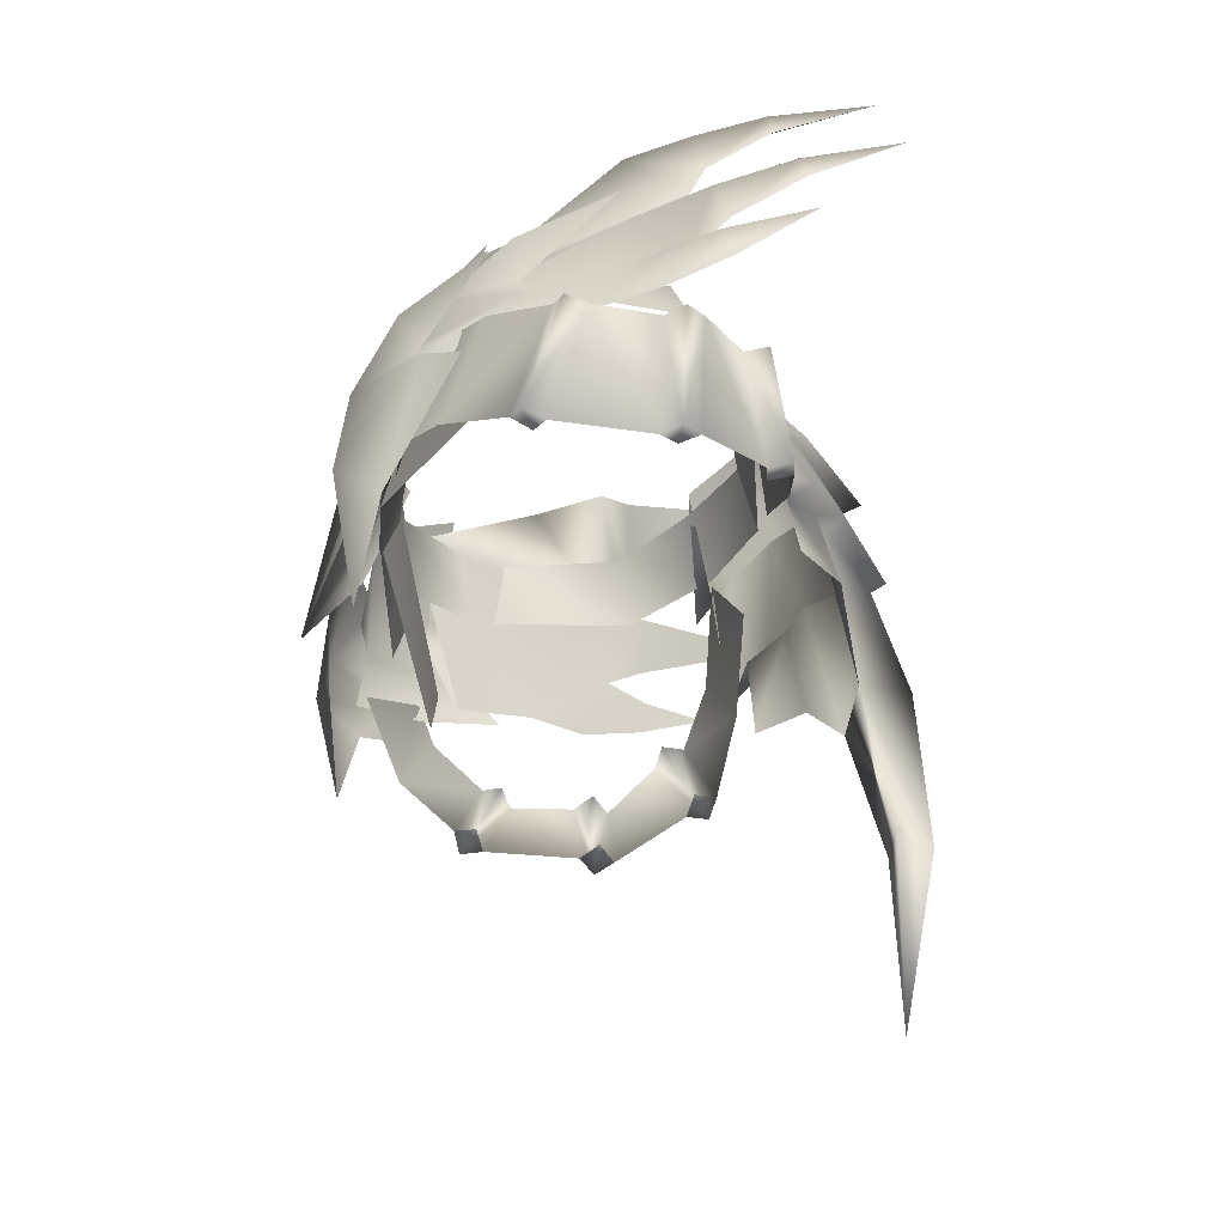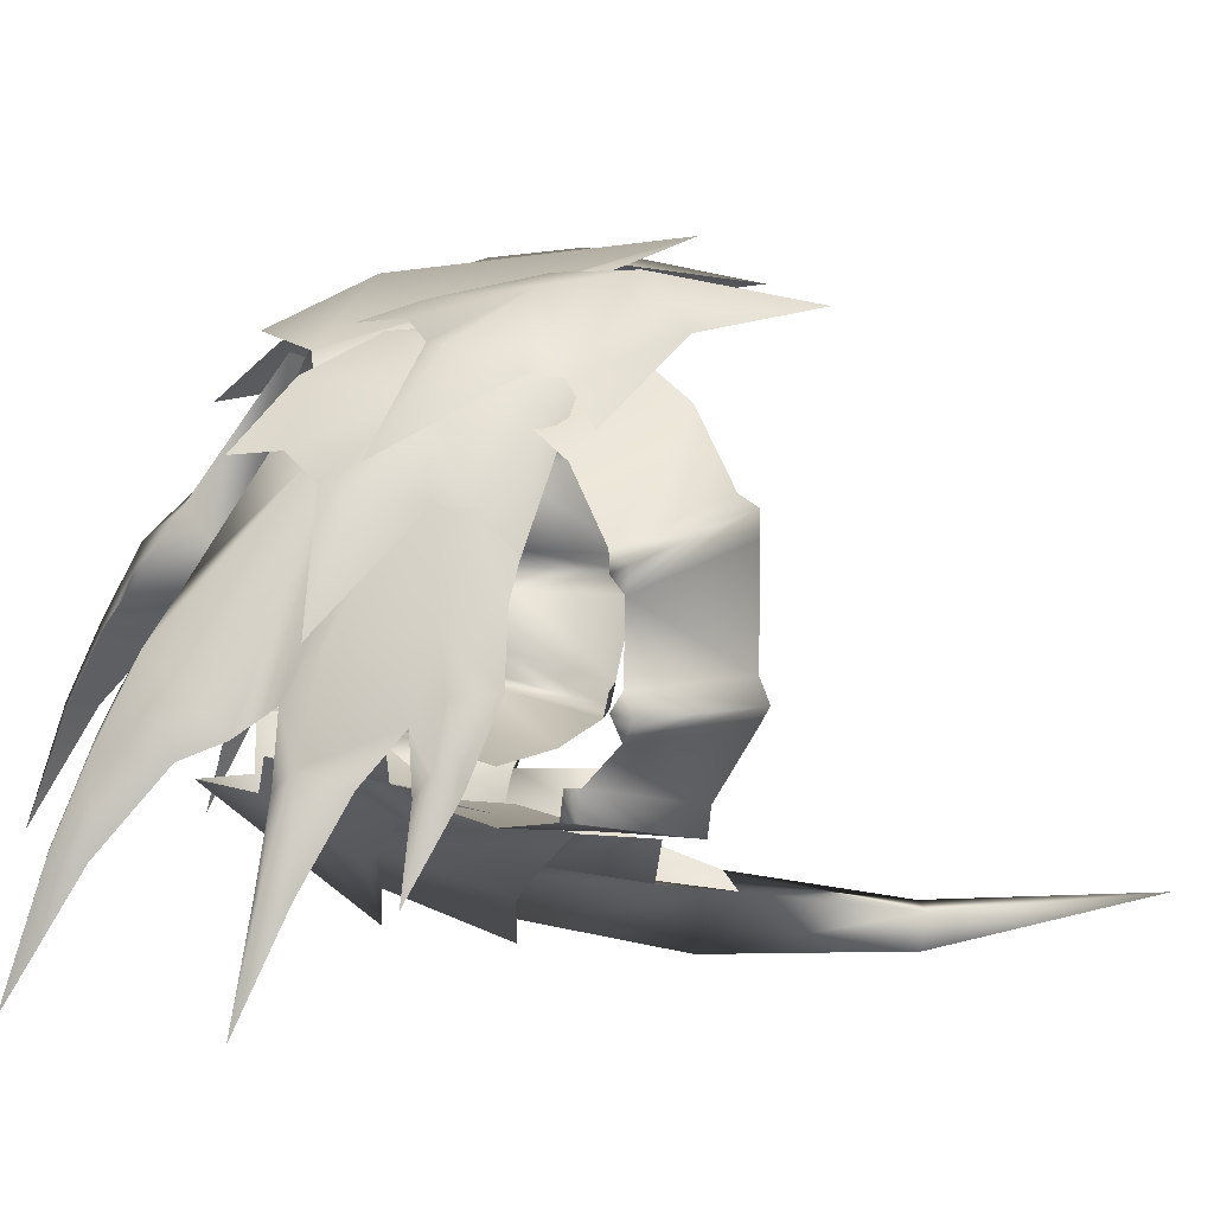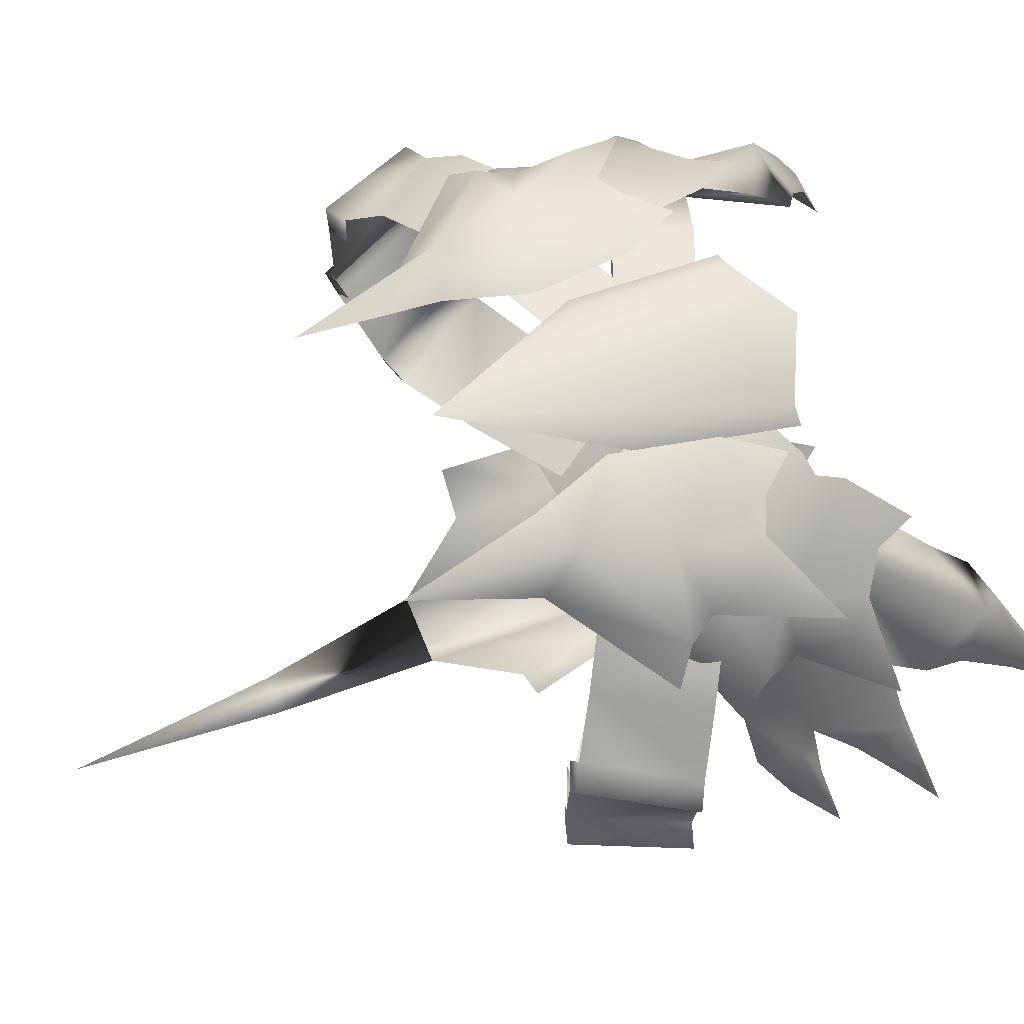
<metadata>
{"format":"obj","ext":"obj","renderer":"f3d","projection":"perspective","resolution":1024,"background":"white","views":[{"elev":-44.3,"azim":82.7,"up":"+Y"},{"elev":9.4,"azim":-98.1,"up":"+Z"},{"elev":68.3,"azim":67.9,"up":"+Z"}]}
</metadata>
<code>
g mesh00
v 20.68 -12.08 10.74
v 19.74 -21.59 11.95
v 23.71 -13.79 9.162
v 20.16 -22.45 -13.79
v 18.17 -21.67 -14.14
v 21.88 -13.44 -12.09
v 5.603 -12.72 -14.63
v 10.14 -5.269 -12.88
v 12.47 -17.69 -14.99
v 23.4 -14.53 -9.77
v 27.76 -16.27 -6.262
v 19.69 -22.76 -11.82
v 23.96 -24.71 -6.378
v 25.23 -25.18 -4.852
v 23.96 -24.71 -6.378
v 27.76 -16.27 -6.262
v 17.34 -10.33 -13.37
v 21.88 -13.44 -12.09
v 18.17 -21.67 -14.14
v 24.74 -24.56 6.466
v 23.96 -24.7 4.556
v 27.96 -16.39 2.14
v 21.88 -13.44 -12.09
v 21.4 -13.76 -10.13
v 23.87 -14.22 -11.73
v 23.4 -14.53 -9.77
v 13.53 -18.1 15.25
v 23.87 -14.22 -11.73
v 23.4 -14.53 -9.77
v 19.69 -22.76 -11.82
v 27.76 -16.27 -6.262
v 26.23 -15.75 -4.823
v 29.03 -16.74 -4.737
v 27.5 -16.35 -3.297
v 23.96 -24.71 -6.378
v 25.23 -25.18 -4.852
v 22.42 -24.19 -4.939
v 23.69 -24.8 -3.412
v 27.96 -16.39 2.14
v 26.12 -15.75 3.082
v 28.74 -16.56 4.006
v 26.9 -15.61 4.635
v 23.96 -24.7 4.556
v 23.69 -24.8 -3.412
v 27.96 -16.39 2.14
v 27.5 -16.35 -3.297
v 23.96 -24.7 4.556
v 24.74 -24.56 6.466
v 22.12 -23.89 5.319
v 22.9 -23.61 7.095
v 28.74 -16.56 4.006
v 26.9 -15.61 4.635
v 22.9 -23.61 7.095
v 29.03 -16.74 -4.737
v 27.5 -16.35 -3.297
v 23.69 -24.8 -3.412
v 19.69 -22.76 -11.82
v 17.7 -21.98 -12.18
v 20.16 -22.45 -13.79
v 18.17 -21.67 -14.14
v 22.9 -23.61 7.095
v 26.9 -15.61 4.635
v 19.74 -21.59 11.95
v 23.71 -13.79 9.162
f 1 2 3
f 4 5 6
f 7 8 9
f 10 11 12
f 12 11 13
f 14 15 16
f 8 17 9
f 9 17 18
f 9 18 19
f 20 21 22
f 23 24 25
f 25 24 26
f 2 1 27
f 6 28 4
f 4 28 29
f 4 29 30
f 31 32 33
f 33 32 34
f 35 36 37
f 37 36 38
f 39 40 41
f 41 40 42
f 43 44 45
f 45 44 46
f 47 48 49
f 49 48 50
f 22 51 20
f 20 51 52
f 20 52 53
f 16 54 14
f 14 54 55
f 14 55 56
f 57 58 59
f 59 58 60
f 61 62 63
f 63 62 64
v -21.4 -13.76 -10.13
v -23.87 -14.22 -11.73
v -23.4 -14.53 -9.77
v -26.23 -15.75 -4.823
v -29.03 -16.74 -4.737
v -27.5 -16.35 -3.297
v -26.12 -15.75 3.082
v -28.74 -16.56 4.006
v -26.9 -15.61 4.635
v -17.7 -21.98 -12.18
v -20.16 -22.45 -13.79
v -18.17 -21.67 -14.14
v -26.9 -15.61 4.635
v -19.74 -21.59 11.95
v -23.71 -13.79 9.162
v -21.88 -13.44 -12.09
v -18.17 -21.67 -14.14
v -20.16 -22.45 -13.79
v -12.47 -17.69 -14.99
v -10.14 -5.269 -12.88
v -5.603 -12.72 -14.63
v -23.4 -14.53 -9.77
v -19.69 -22.76 -11.82
v -27.76 -16.27 -6.262
v -23.96 -24.71 -6.378
v -27.76 -16.27 -6.262
v -23.96 -24.71 -6.378
v -25.23 -25.18 -4.852
v -18.17 -21.67 -14.14
v -21.88 -13.44 -12.09
v -17.34 -10.33 -13.37
v -27.96 -16.39 2.14
v -23.96 -24.7 4.556
v -24.74 -24.56 6.466
v -21.88 -13.44 -12.09
v -13.53 -18.1 15.25
v -20.68 -12.08 10.74
v -19.74 -21.59 11.95
v -23.71 -13.79 9.162
v -19.69 -22.76 -11.82
v -23.4 -14.53 -9.77
v -23.87 -14.22 -11.73
v -27.76 -16.27 -6.262
v -23.96 -24.71 -6.378
v -22.42 -24.19 -4.939
v -25.23 -25.18 -4.852
v -23.69 -24.8 -3.412
v -27.96 -16.39 2.14
v -23.96 -24.7 4.556
v -27.96 -16.39 2.14
v -23.69 -24.8 -3.412
v -27.5 -16.35 -3.297
v -23.96 -24.7 4.556
v -22.12 -23.89 5.319
v -24.74 -24.56 6.466
v -22.9 -23.61 7.095
v -22.9 -23.61 7.095
v -26.9 -15.61 4.635
v -28.74 -16.56 4.006
v -23.69 -24.8 -3.412
v -27.5 -16.35 -3.297
v -29.03 -16.74 -4.737
v -19.69 -22.76 -11.82
v -22.9 -23.61 7.095
f 65 66 67
f 68 69 70
f 71 72 73
f 74 75 76
f 77 78 79
f 80 81 82
f 83 84 85
f 86 87 88
f 88 87 89
f 90 91 92
f 93 94 83
f 83 94 95
f 83 95 84
f 96 97 98
f 66 65 99
f 100 101 102
f 102 101 103
f 104 105 82
f 82 105 106
f 82 106 80
f 69 68 107
f 108 109 110
f 110 109 111
f 72 71 112
f 113 114 115
f 115 114 116
f 117 118 119
f 119 118 120
f 121 122 98
f 98 122 123
f 98 123 96
f 124 125 92
f 92 125 126
f 92 126 90
f 75 74 127
f 78 77 128
v -23.05 15.81 -12.85
v -21.19 15.74 -12.84
v -23.16 18.89 -22.02
v -21.19 15.74 -12.84
v -23.16 13.51 -13.18
v -23.16 18.89 -22.02
v -26.15 -4.58 -9.475
v -26.8 -7.471 -9.023
v -28.92 -3.577 -15.17
v -13.59 -15.5 -14.74
v -8.818 -5.204 -14.76
v -10.53 -13.97 -17.41
v 18.53 -6.336 12.49
v 21.36 -6.16 6.475
v 21.86 -1.924 7.28
v -2.213 -12.74 15.16
v 2.741 -3.939 13.23
v -4.188 -6.529 13.88
v -4.188 -6.529 13.69
v -17.01 -17.94 9.747
v -2.213 -12.74 14.97
v -4.188 -6.529 13.88
v -10.8 -16.06 13.41
v -2.213 -12.74 15.16
v 27.51 -5.559 -7.796
v 25.01 -9.93 -3.767
v 26.8 -7.471 -9.023
v 12.55 -19.64 19.24
v 8.629 -21.13 18.35
v 10.55 -31.6 16.81
v 0.1303 -4.956 18.37
v 0.1134 2.52 14.86
v -5.767 -0.3409 14.08
v -21.86 -1.924 7.28
v -24.83 1.404 -0.6015
v -21.36 -6.16 6.475
v -26.16 4.421 -15.13
v -27.46 2.224 -14.74
v -28.77 6.098 -22.5
v -12.57 -5.621 16.51
v -7.726 -7.019 17.24
v -10.12 -2.743 16.09
v -18.53 -6.336 12.49
v -10.78 -4.493 15.62
v -12.42 0.8398 13.14
v -13.36 -6.803 -12.03
v -10.38 -6.401 -12.87
v -7.5 3.031 -10.68
v 6.327 -12.65 -20.67
v 8.888 -5.204 -14.76
v 10.5 -13.97 -17.41
v 23.16 13.51 -13.18
v 21.19 15.74 -12.84
v 23.16 18.89 -22.02
v -17.44 -3.605 -6.832
v -15.46 2.219 -5.808
v -10.13 -4.573 -12.94
v -16.41 -10.88 15.41
v -12.23 -11.39 16.21
v -13.54 -22.47 15.49
v -19.84 -14.09 13.48
v -21.71 -15.61 10.67
v -21.42 10.21 -1.263
v -16.53 -1.703 10.58
v -15.82 7.525 1.668
v -13.21 0.1792 12.4
v -22.16 -8.629 6.441
v -18.76 13.05 -7.01
v -22.81 -10.44 0.8908
v -20.33 -12.48 7.392
v -18.62 -6.954 10.86
v -22.57 8.585 -7.699
v -26.15 -4.58 -9.475
v -27.51 -5.559 -7.796
v -23.87 -4.609 -5.83
v -25.84 -6.587 -3.805
v -21.57 2.613 -4.839
v -22.59 5.457 -6.529
v -16.47 11.46 -4.31
v -18.76 13.05 -7.01
v -25.01 -9.93 -3.767
v -23.87 -4.609 -5.83
v -22.81 -10.44 0.8908
v -20.66 -13.9 10.47
v -16.24 -16.7 16.04
v -20.38 -12.66 11.87
v -28.92 -3.577 -15.17
v -26.8 -7.471 -9.023
v -26.16 4.421 -15.13
v -27.66 4.055 -14.06
v -23.6 3.178 -9.334
v -25.74 2.089 -7.612
v -14.44 -13.27 18.49
v -6.603 -15.01 18.75
v -12.55 -19.64 19.24
v -8.629 -21.13 18.35
v -10.55 -31.6 16.81
v 10.78 -4.493 15.62
v 12.23 -11.39 16.21
v 16.41 -10.88 15.41
v 21.71 -15.61 10.67
v 19.84 -14.09 13.48
v 13.54 -22.47 15.49
v 21.42 10.21 -1.263
v 15.82 7.525 1.668
v 16.53 -1.703 10.58
v 13.21 0.1792 12.4
v -10.53 -13.97 -17.41
v -9.66 -14.21 -15.53
v 8.96 -14.21 -15.53
v 10.5 -13.97 -17.41
v 12.62 -15.5 -14.74
v -10.38 -6.401 -12.87
v 10.46 -6.401 -12.87
v 8.888 -5.204 -14.76
v 8.96 -14.21 -15.53
v 6.63 -13.23 -18.24
v 10.5 -13.97 -17.41
v 6.327 -12.65 -20.67
v -10.53 -13.97 -17.41
v -6.353 -12.65 -20.67
v -9.66 -14.21 -15.53
v 0.002658 -25.18 -26.44
v 2.889 -27.56 -21.54
v 0.0443 -40.48 -26.85
v 1.636 -40.48 -23.73
v 0.07177 -57.57 -23.41
v 0.07177 -57.57 -23.41
v 1.636 -40.48 -23.73
v -1.52 -40.48 -23.73
v 2.889 -27.56 -21.54
v -2.881 -27.56 -21.54
v -2.881 -27.56 -21.54
v -1.52 -40.48 -23.73
v 0.0443 -40.48 -26.85
v -2.881 -27.56 -21.54
v -7.339 -21.35 -19.7
v -6.651 -13.23 -18.24
v -10.35 -21.34 -16.07
v -9.66 -14.21 -15.53
v 22.16 -8.629 6.441
v 4.522 -10.11 14.44
v -18.81 -12.61 9.22
v 2.741 -3.939 13.23
v 4.522 -10.11 14.44
v 9.626 -1.179 13.31
v 11.3 -6.952 14.33
v 9.626 -1.179 13.31
v 11.3 -6.952 14.33
v 17.27 1.616 6.005
v 22.81 -10.44 0.8908
v 20.33 -12.48 7.392
v 21.57 2.613 -4.839
v 22.57 8.585 -7.699
v 23.16 13.51 -13.18
v 23.05 15.81 -12.85
v -13.09 -10.21 12.38
v 28.92 -3.577 -15.17
v 26.15 -4.58 -9.475
v 25.01 -9.93 -3.767
v 23.87 -4.609 -5.83
v 26.8 -7.471 -9.023
v 26.15 -4.58 -9.475
v 28.92 -3.577 -15.17
v 20.66 -13.9 10.47
v 20.38 -12.66 11.87
v 16.24 -16.7 16.04
v 25.84 -6.587 -3.805
v 23.87 -4.609 -5.83
v 0 -8.581 -15.02
v 0 -1.536 -13.56
v 10.13 -4.573 -12.94
v 18.66 -3.821 6.001
v 17.44 -3.605 -6.832
v 15.46 2.219 -5.808
v 27.46 2.224 -14.74
v 27.66 4.055 -14.06
v 25.63 -1.423 -8.979
v 25.74 2.089 -7.612
v 23.6 3.178 -9.334
v 26.16 4.421 -15.13
v 28.77 6.098 -22.5
v 6.603 -15.01 18.75
v 14.44 -13.27 18.49
v 7.726 -7.019 17.24
v 1.617 -11.73 15.51
v 17.01 -17.94 9.747
v 3.451 -6.276 14.23
v 18.81 -12.61 9.22
v -8.648 1.522 -10.72
v 0 -1.536 -13.56
v 0 -8.581 -15.02
v -11.67 -6.952 14.33
v -9.626 -1.179 13.31
v -18.66 -3.821 6.001
v -17.27 1.616 6.005
v -17.44 -3.605 -6.832
v -15.46 2.219 -5.808
v 3.451 -6.276 14.23
v -3.304 -3.644 14.04
v 1.617 -11.73 15.51
v -5.377 -9.235 15.25
v -5.377 -9.235 15.25
v -3.304 -3.644 14.04
v -11.67 -6.952 14.33
v -9.626 -1.179 13.31
v 0.148 -25.25 20.57
v -5.138 -12.48 17.36
v 6.237 -0.3409 14.08
v 5.201 -12.48 17.36
v 12.24 -10.03 14.08
v 3.451 -6.276 14.23
v 10.31 -15.1 15.49
v 1.617 -11.73 15.51
v 8.648 1.522 -10.72
v 15.46 2.219 -5.808
v 17.44 -3.605 -6.832
v -17.74 -7.413 15.43
v -18.43 -11.92 13.66
v -19.6 0.1195 7.645
v -16.9 1.891 9.267
v -15.5 5.202 8.899
v -28.77 6.098 -22.5
v -27.46 2.224 -14.74
v -25.63 -1.423 -8.979
v -25.63 -1.423 -8.979
v -23.6 3.178 -9.334
v -25.01 -9.93 -3.767
v -23.32 -6.42 0.1475
v -23.1 -0.001757 -1.093
v -21.57 2.613 -4.839
v -15.01 -6.566 15.3
v -20.85 -2.27 8.968
v -23.4 -11.07 3.683
v -8.818 -5.204 -14.76
v -5.804 -3.291 -18.19
v -5.804 -3.816 -17.17
v 0.148 -4.652 -23.78
v 0.148 -4.652 -21.28
v 5.875 -3.291 -18.19
v 5.875 -3.816 -17.17
v 8.888 -5.204 -14.76
v -8.818 -5.204 -14.76
v -7.5 3.031 -10.68
v -5.804 -3.291 -18.19
v -2.783 3.256 -14.06
v 0.148 -4.652 -23.78
v 7.726 3.031 -10.68
v 10.46 -6.401 -12.87
v 13.61 -6.803 -12.03
v 7.726 3.031 -10.68
v 5.875 -3.291 -18.19
v 3.01 3.256 -14.06
v 0.1134 7.219 -13.66
v 5.875 -3.816 -17.17
v 0.007975 -13.4 -25.25
v 0.148 -4.652 -21.28
v -6.353 -12.65 -20.67
v -5.804 -3.816 -17.17
v -4.298 -12.65 -19.38
v 0.007975 -13.4 -23.62
v 4.281 -12.65 -19.38
v 2.889 -27.56 -21.54
v 6.63 -13.23 -18.24
v 7.35 -21.35 -19.7
v 10.37 -21.34 -16.07
v 18.43 -11.92 13.66
v 17.74 -7.413 15.43
v 15.5 5.202 8.899
v 12.42 0.8398 13.14
v 16.9 1.891 9.267
v 19.6 0.1195 7.645
v 24.83 1.404 -0.6015
v 4.281 -12.65 -19.38
v 0.007975 -13.4 -23.62
v 0.007975 -13.4 -25.25
v -4.298 -12.65 -19.38
v -6.651 -13.23 -18.24
v 18.76 13.05 -7.01
v 22.57 8.585 -7.699
v 16.47 11.46 -4.31
v 22.59 5.457 -6.529
v 25.63 -1.423 -8.979
v 23.6 3.178 -9.334
v 27.46 2.224 -14.74
v 26.16 4.421 -15.13
v 28.77 6.098 -22.5
v 21.57 2.613 -4.839
v 23.1 -0.001757 -1.093
v 23.32 -6.42 0.1475
v 22.81 -10.44 0.8908
v 20.85 -2.27 8.968
v 15.01 -6.566 15.3
v 12.57 -5.621 16.51
v 10.12 -2.743 16.09
v 23.4 -11.07 3.683
v -18.17 -4.765 10.42
v -22.59 5.457 -6.529
v -22.57 8.585 -7.699
v -22.35 13.2 -7.028
v -23.16 13.51 -13.18
v -20.33 -12.48 7.392
v -13.21 0.1792 12.4
v 22.35 13.2 -7.028
v 22.59 5.457 -6.529
v 18.17 -4.765 10.42
v 18.62 -6.954 10.86
v 20.33 -12.48 7.392
v 23.16 18.89 -22.02
v 21.19 15.74 -12.84
v 18.76 13.05 -7.01
v 13.21 0.1792 12.4
f 129 130 131
f 132 133 134
f 135 136 137
f 138 139 140
f 141 142 143
f 144 145 146
f 147 148 149
f 150 151 152
f 153 154 155
f 156 157 158
f 159 160 161
f 162 163 164
f 165 166 167
f 168 169 170
f 171 172 173
f 174 175 176
f 177 178 179
f 180 181 182
f 183 184 185
f 186 187 172
f 188 189 190
f 191 192 193
f 193 192 194
f 195 171 164
f 164 171 162
f 130 129 196
f 197 198 199
f 133 132 200
f 201 202 203
f 203 202 204
f 205 206 207
f 207 206 200
f 207 200 208
f 208 200 132
f 136 135 209
f 209 135 210
f 209 210 211
f 212 213 214
f 214 213 186
f 201 215 202
f 202 215 216
f 202 216 204
f 217 218 219
f 219 218 220
f 169 221 222
f 222 221 223
f 222 223 224
f 224 223 225
f 226 227 228
f 229 230 231
f 232 233 234
f 234 233 235
f 236 237 138
f 238 239 240
f 139 138 241
f 242 240 243
f 243 240 179
f 244 245 246
f 246 245 247
f 248 249 250
f 251 252 253
f 253 252 254
f 253 254 255
f 256 257 258
f 258 257 259
f 258 259 260
f 261 251 262
f 262 251 263
f 262 263 255
f 264 265 266
f 266 265 267
f 266 267 268
f 142 141 269
f 145 144 270
f 148 147 271
f 272 273 274
f 274 273 275
f 276 277 278
f 279 280 281
f 282 283 284
f 151 150 285
f 155 286 153
f 153 286 287
f 288 289 290
f 290 289 291
f 290 291 292
f 293 294 295
f 295 294 228
f 154 153 296
f 296 153 287
f 296 287 297
f 298 299 300
f 277 301 278
f 278 301 302
f 278 302 303
f 304 305 306
f 306 305 307
f 306 307 297
f 308 307 309
f 309 307 305
f 309 305 310
f 310 305 304
f 157 156 311
f 311 156 312
f 311 312 313
f 314 315 316
f 316 315 317
f 184 318 185
f 185 318 319
f 185 319 320
f 321 322 323
f 323 322 324
f 323 324 325
f 325 324 326
f 327 328 329
f 329 328 330
f 331 332 333
f 333 332 334
f 159 161 335
f 335 161 336
f 160 159 337
f 337 159 335
f 337 335 338
f 339 340 341
f 341 340 342
f 299 343 300
f 300 343 344
f 300 344 345
f 346 347 221
f 221 347 189
f 221 189 223
f 223 189 188
f 223 188 225
f 163 162 348
f 348 162 171
f 348 171 349
f 349 171 173
f 349 173 350
f 217 351 218
f 218 351 352
f 218 352 220
f 220 352 353
f 220 353 203
f 166 165 354
f 354 165 355
f 354 355 210
f 210 355 205
f 210 205 211
f 216 356 204
f 204 356 357
f 204 357 203
f 203 357 358
f 203 358 220
f 220 358 359
f 220 359 219
f 169 168 221
f 221 168 360
f 221 360 346
f 346 360 361
f 346 361 347
f 172 171 186
f 186 171 195
f 186 195 214
f 214 195 362
f 214 362 212
f 363 364 365
f 365 364 366
f 365 366 367
f 367 366 368
f 367 368 369
f 369 368 370
f 175 174 371
f 371 174 372
f 371 372 373
f 373 372 374
f 373 374 375
f 376 377 378
f 378 377 178
f 378 178 379
f 379 178 380
f 379 380 381
f 381 380 375
f 381 375 382
f 382 375 374
f 178 177 383
f 383 177 384
f 383 384 385
f 385 384 386
f 385 386 387
f 387 386 140
f 387 140 371
f 266 388 264
f 264 388 389
f 264 389 251
f 251 389 390
f 251 390 391
f 391 390 392
f 391 392 393
f 393 392 244
f 393 244 394
f 158 231 156
f 156 231 230
f 156 230 312
f 312 230 395
f 312 395 396
f 397 398 399
f 399 398 141
f 399 141 400
f 400 141 143
f 400 143 401
f 401 143 142
f 245 402 247
f 247 402 403
f 247 403 404
f 404 403 405
f 404 405 249
f 249 405 406
f 249 406 250
f 181 180 407
f 407 180 408
f 407 408 409
f 409 408 410
f 409 410 281
f 288 279 289
f 289 279 281
f 289 281 411
f 411 281 412
f 411 412 413
f 413 412 414
f 413 414 415
f 308 416 307
f 307 416 417
f 307 417 297
f 297 417 418
f 297 418 296
f 296 418 419
f 296 419 154
f 395 420 396
f 396 420 421
f 396 421 312
f 312 421 422
f 312 422 313
f 313 422 423
f 293 424 294
f 294 424 269
f 294 269 228
f 228 269 141
f 228 141 226
f 226 141 398
f 356 197 357
f 357 197 199
f 357 199 358
f 358 199 425
f 358 425 359
f 359 425 192
f 359 192 426
f 426 192 191
f 426 191 427
f 427 191 428
f 427 428 429
f 430 211 431
f 431 211 205
f 431 205 193
f 193 205 207
f 193 207 191
f 191 207 196
f 191 196 428
f 428 196 129
f 428 129 429
f 429 129 131
f 284 432 282
f 282 432 232
f 282 232 433
f 433 232 234
f 433 234 416
f 416 234 434
f 416 434 417
f 417 434 435
f 417 435 418
f 418 435 436
f 418 436 419
f 283 437 284
f 284 437 438
f 284 438 432
f 432 438 439
f 432 439 232
f 232 439 409
f 232 409 233
f 233 409 281
f 233 281 440
f 440 281 280
v 0.148 -25.25 20.57
v -5.138 -12.48 17.36
v -6.248 -12.48 16.37
v -5.767 -0.3409 14.08
v -7.013 -0.3409 13.09
v 6.324 -12.48 16.37
v 5.201 -12.48 17.36
v 7.585 -0.3409 13.09
v 6.237 -0.3409 14.08
f 441 442 443
f 443 442 444
f 443 444 445
f 441 446 447
f 447 446 448
f 447 448 449

</code>
